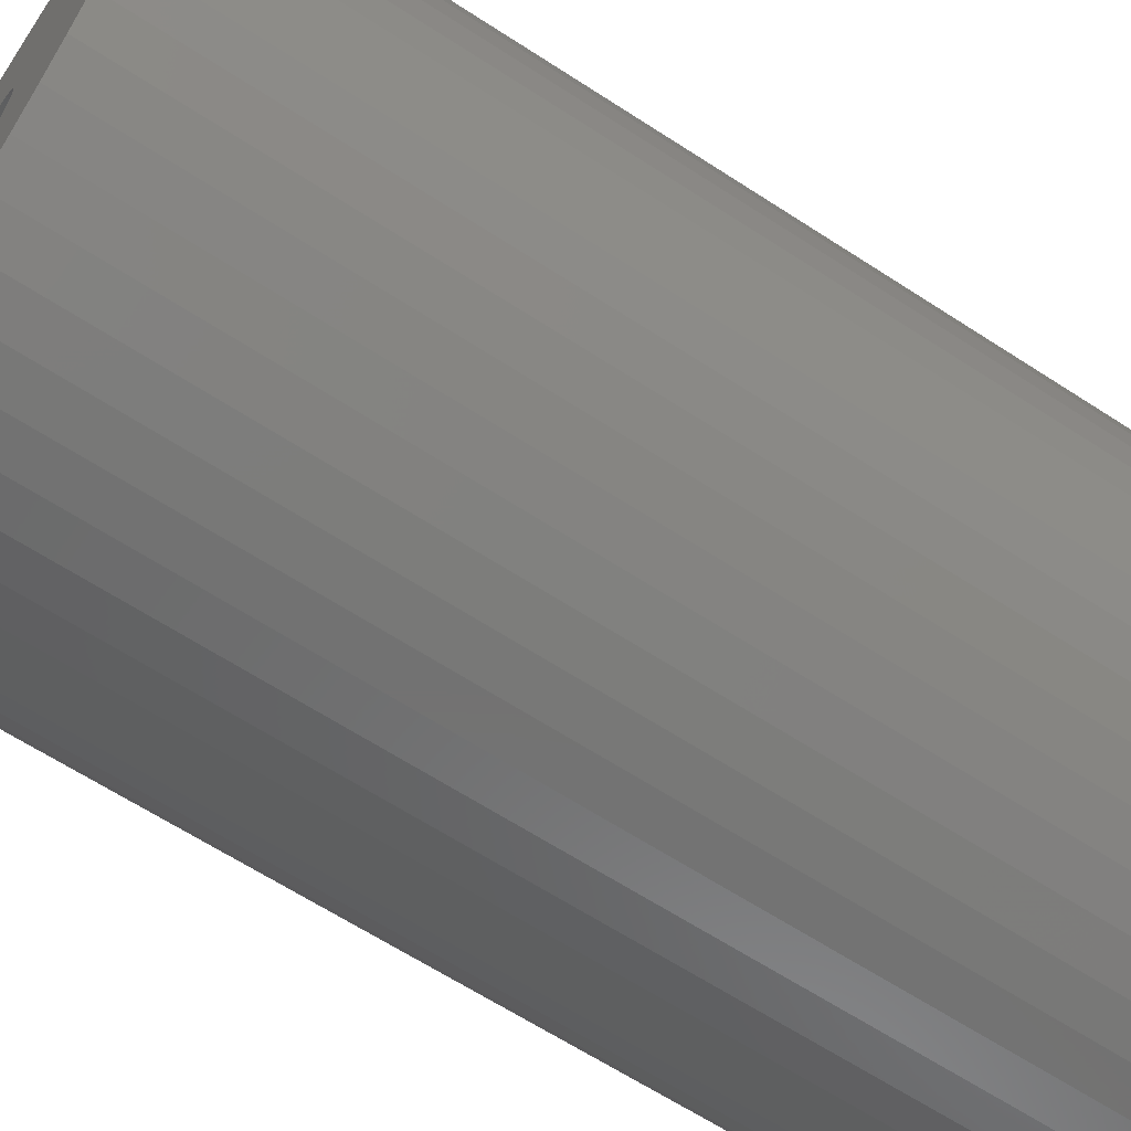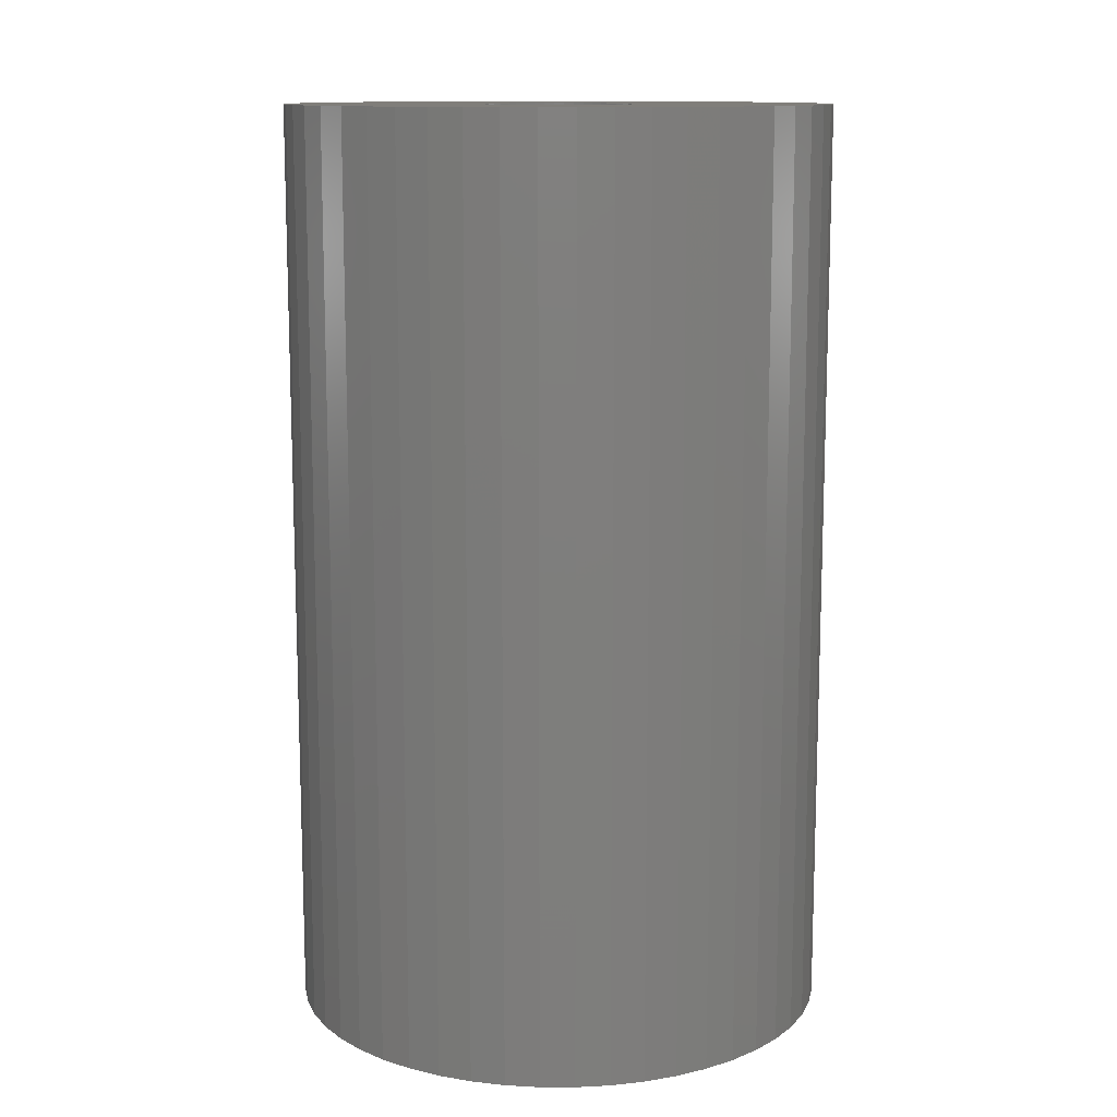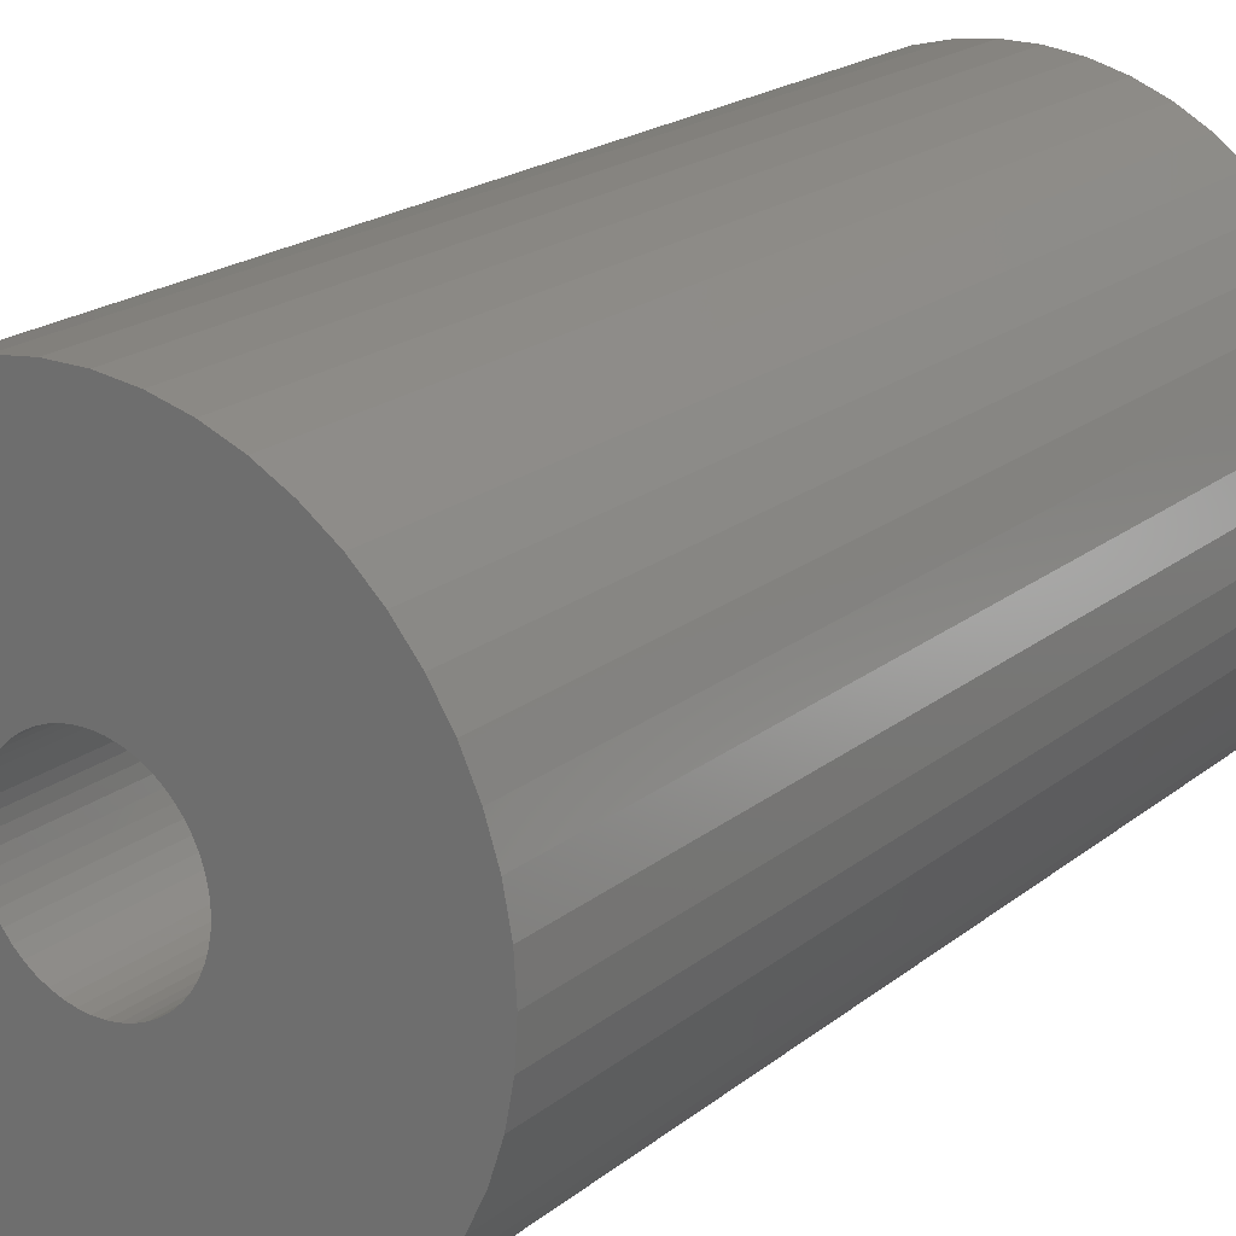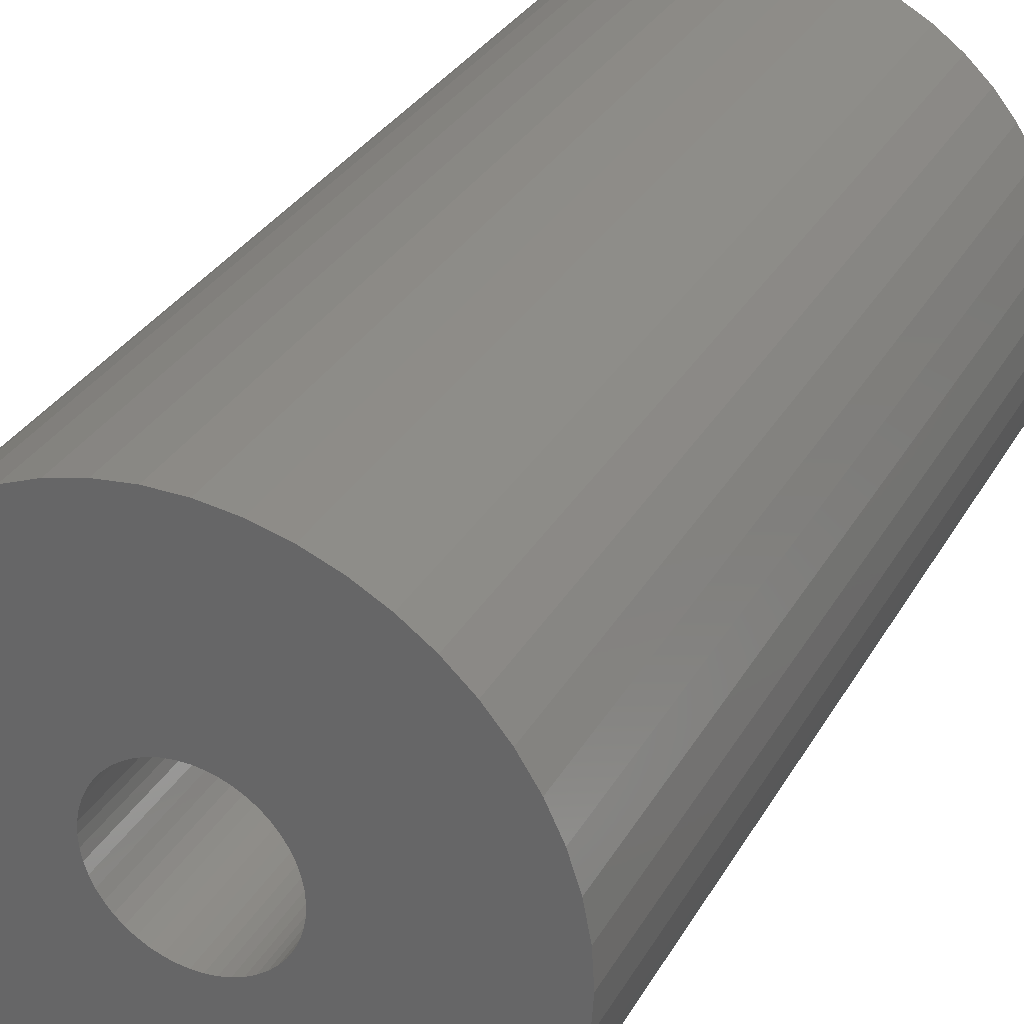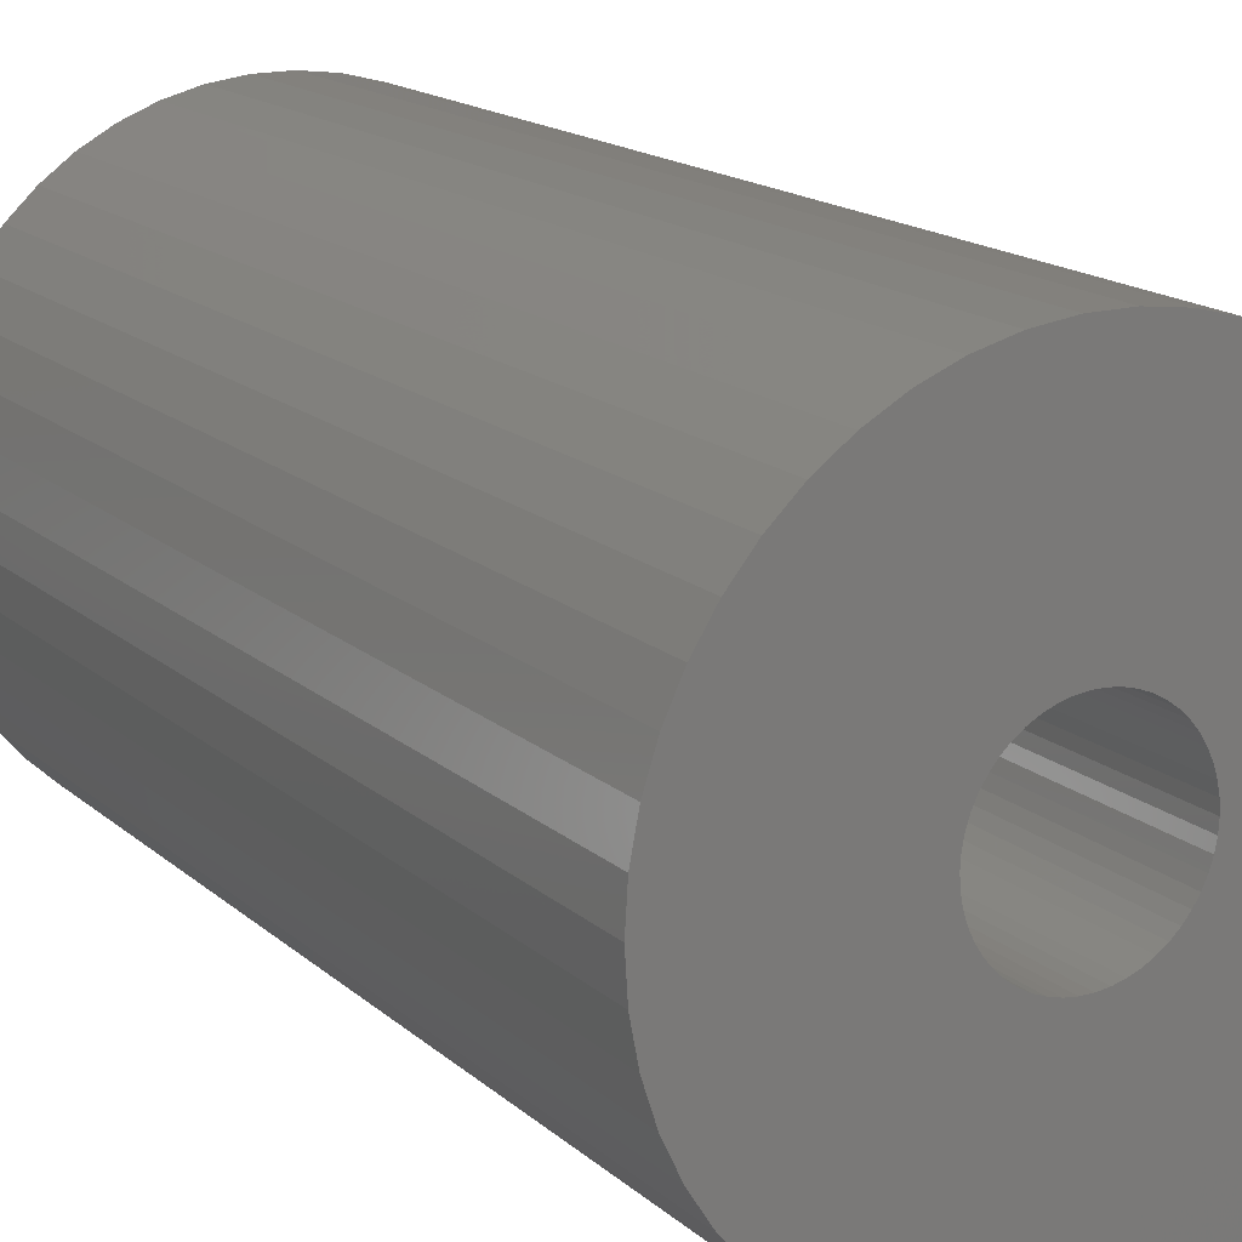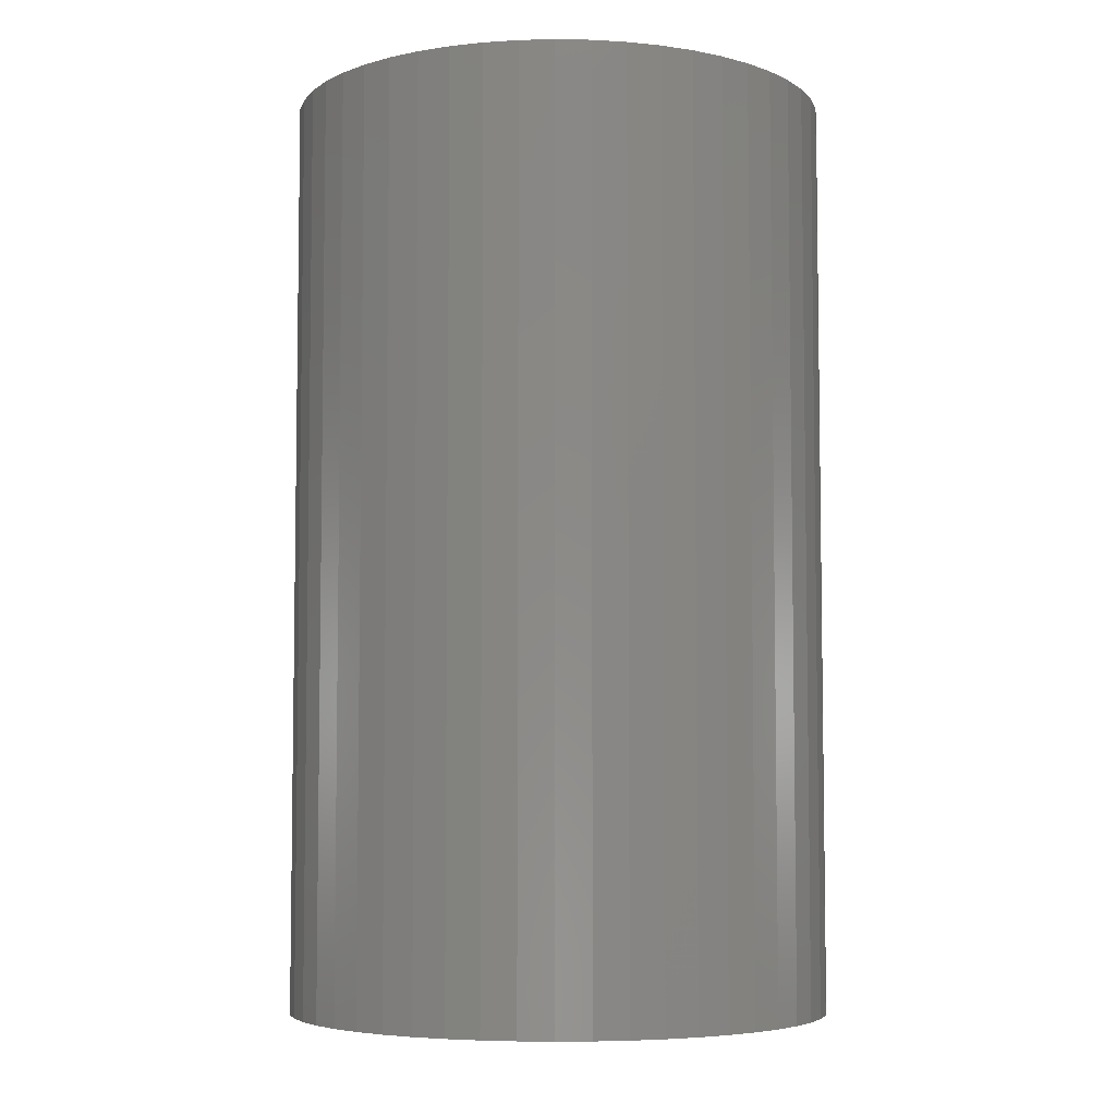
<metadata>
{"format":"stl","ext":"stl","renderer":"f3d","projection":"perspective","resolution":1024,"background":"white","views":[{"elev":-64.2,"azim":-123.3,"up":"+Y"},{"elev":12.1,"azim":-93.4,"up":"+Z"},{"elev":20.3,"azim":35.5,"up":"+Y"},{"elev":31.6,"azim":25.3,"up":"+Y"},{"elev":16.2,"azim":-30.6,"up":"+Y"},{"elev":-5.5,"azim":-10.2,"up":"+Z"}]}
</metadata>
<code>
# stl→obj: 200 verts, 400 faces
v 23.5 0 40
v 23.31 2.945 -40
v 23.31 2.945 40
v 23.5 0 -40
v -23.5 0 -40
v -23.31 2.945 40
v -23.31 2.945 -40
v -23.5 0 40
v 1.476 23.45 -40
v -1.476 23.45 40
v 1.476 23.45 40
v -1.476 23.45 -40
v -1.476 -23.45 -40
v 1.476 -23.45 40
v -1.476 -23.45 40
v 1.476 -23.45 -40
v 17.13 16.09 -40
v 14.98 18.11 40
v 17.13 16.09 40
v 14.98 18.11 -40
v -14.98 18.11 -40
v -17.13 16.09 40
v -14.98 18.11 40
v -17.13 16.09 -40
v -7.262 22.35 -40
v -10.01 21.26 40
v -7.262 22.35 40
v -10.01 21.26 -40
v 21.85 8.651 40
v 20.59 11.32 -40
v 20.59 11.32 40
v 21.85 8.651 -40
v 19.01 13.81 -40
v 19.01 13.81 40
v 10.01 21.26 -40
v 7.262 22.35 40
v 10.01 21.26 40
v 7.262 22.35 -40
v 12.59 19.84 -40
v 12.59 19.84 40
v -21.85 8.651 -40
v -20.59 11.32 40
v -20.59 11.32 -40
v -21.85 8.651 40
v -19.01 13.81 -40
v -19.01 13.81 40
v 7 0 40
v 6.945 0.8773 40
v 22.76 5.844 40
v 23.31 -2.945 40
v 6.78 1.741 40
v 6.945 -0.8773 40
v 6.508 2.577 40
v 22.76 -5.844 40
v 6.134 3.372 40
v 6.78 -1.741 40
v 5.663 4.114 40
v 21.85 -8.651 40
v 5.103 4.792 40
v 6.508 -2.577 40
v 4.462 5.394 40
v 20.59 -11.32 40
v 3.751 5.91 40
v 6.134 -3.372 40
v 2.98 6.334 40
v 19.01 -13.81 40
v 5.663 -4.114 40
v 2.163 6.657 40
v 4.403 23.08 40
v 1.312 6.876 40
v 0.4395 6.986 40
v -0.4395 6.986 40
v -1.312 6.876 40
v -4.403 23.08 40
v -2.163 6.657 40
v -2.98 6.334 40
v -3.751 5.91 40
v -12.59 19.84 40
v -4.462 5.394 40
v -5.103 4.792 40
v -5.663 4.114 40
v 17.13 -16.09 40
v 5.103 -4.792 40
v 14.98 -18.11 40
v 4.462 -5.394 40
v 12.59 -19.84 40
v 3.751 -5.91 40
v 10.01 -21.26 40
v 2.98 -6.334 40
v 7.262 -22.35 40
v 2.163 -6.657 40
v 4.403 -23.08 40
v 1.312 -6.876 40
v 0.4395 -6.986 40
v -0.4395 -6.986 40
v -1.312 -6.876 40
v -4.403 -23.08 40
v -2.163 -6.657 40
v -7.262 -22.35 40
v -2.98 -6.334 40
v -10.01 -21.26 40
v -3.751 -5.91 40
v -12.59 -19.84 40
v -4.462 -5.394 40
v -14.98 -18.11 40
v -5.103 -4.792 40
v -17.13 -16.09 40
v -5.663 -4.114 40
v -19.01 -13.81 40
v -6.134 -3.372 40
v -20.59 -11.32 40
v -6.508 -2.577 40
v -21.85 -8.651 40
v -6.78 -1.741 40
v -22.76 -5.844 40
v -6.945 -0.8773 40
v -23.31 -2.945 40
v -7 0 40
v -6.134 3.372 40
v -6.508 2.577 40
v -6.78 1.741 40
v -22.76 5.844 40
v -6.945 0.8773 40
v -4.403 23.08 -40
v 21.85 -8.651 -40
v 20.59 -11.32 -40
v 7 0 -40
v 23.31 -2.945 -40
v 6.945 -0.8773 -40
v 22.76 -5.844 -40
v 6.78 -1.741 -40
v 6.945 0.8773 -40
v 6.508 -2.577 -40
v 22.76 5.844 -40
v 6.134 -3.372 -40
v 19.01 -13.81 -40
v 6.78 1.741 -40
v 5.663 -4.114 -40
v 17.13 -16.09 -40
v 5.103 -4.792 -40
v 14.98 -18.11 -40
v 6.508 2.577 -40
v 4.462 -5.394 -40
v 12.59 -19.84 -40
v 3.751 -5.91 -40
v 10.01 -21.26 -40
v 6.134 3.372 -40
v 2.98 -6.334 -40
v 7.262 -22.35 -40
v 5.663 4.114 -40
v 2.163 -6.657 -40
v 4.403 -23.08 -40
v 1.312 -6.876 -40
v 0.4395 -6.986 -40
v -0.4395 -6.986 -40
v -1.312 -6.876 -40
v -4.403 -23.08 -40
v -2.163 -6.657 -40
v -7.262 -22.35 -40
v -2.98 -6.334 -40
v -10.01 -21.26 -40
v -3.751 -5.91 -40
v -12.59 -19.84 -40
v -4.462 -5.394 -40
v -14.98 -18.11 -40
v -5.103 -4.792 -40
v -17.13 -16.09 -40
v -19.01 -13.81 -40
v -5.663 -4.114 -40
v 5.103 4.792 -40
v 4.462 5.394 -40
v 3.751 5.91 -40
v 2.98 6.334 -40
v 2.163 6.657 -40
v 4.403 23.08 -40
v 1.312 6.876 -40
v 0.4395 6.986 -40
v -0.4395 6.986 -40
v -1.312 6.876 -40
v -2.163 6.657 -40
v -2.98 6.334 -40
v -3.751 5.91 -40
v -12.59 19.84 -40
v -4.462 5.394 -40
v -5.103 4.792 -40
v -5.663 4.114 -40
v -6.134 3.372 -40
v -6.508 2.577 -40
v -6.78 1.741 -40
v -22.76 5.844 -40
v -6.945 0.8773 -40
v -7 0 -40
v -6.134 -3.372 -40
v -20.59 -11.32 -40
v -6.508 -2.577 -40
v -21.85 -8.651 -40
v -6.78 -1.741 -40
v -22.76 -5.844 -40
v -6.945 -0.8773 -40
v -23.31 -2.945 -40
f 1 2 3
f 2 1 4
f 5 6 7
f 6 5 8
f 9 10 11
f 10 9 12
f 13 14 15
f 14 13 16
f 17 18 19
f 18 17 20
f 21 22 23
f 22 21 24
f 25 26 27
f 26 25 28
f 29 30 31
f 30 29 32
f 31 33 34
f 33 31 30
f 35 36 37
f 36 35 38
f 39 37 40
f 37 39 35
f 41 42 43
f 42 41 44
f 45 22 24
f 22 45 46
f 47 1 3
f 48 3 49
f 1 47 50
f 51 49 29
f 52 50 47
f 53 29 31
f 50 52 54
f 55 31 34
f 56 54 52
f 57 34 19
f 54 56 58
f 59 19 18
f 60 58 56
f 61 18 40
f 58 60 62
f 63 40 37
f 64 62 60
f 65 37 36
f 62 64 66
f 67 66 64
f 3 48 47
f 49 51 48
f 29 53 51
f 31 55 53
f 34 57 55
f 19 59 57
f 18 61 59
f 68 36 69
f 40 63 61
f 37 65 63
f 36 68 65
f 70 69 11
f 69 70 68
f 11 71 70
f 11 72 71
f 10 72 11
f 72 10 73
f 74 73 10
f 73 74 75
f 27 75 74
f 75 27 76
f 26 76 27
f 76 26 77
f 78 77 26
f 77 78 79
f 23 79 78
f 79 23 80
f 22 80 23
f 46 81 22
f 80 22 81
f 66 67 82
f 83 82 67
f 82 83 84
f 85 84 83
f 84 85 86
f 87 86 85
f 86 87 88
f 89 88 87
f 88 89 90
f 91 90 89
f 90 91 92
f 93 92 91
f 92 93 14
f 94 14 93
f 95 14 94
f 15 95 96
f 95 15 14
f 97 96 98
f 99 98 100
f 101 100 102
f 96 97 15
f 103 102 104
f 105 104 106
f 107 106 108
f 109 108 110
f 111 110 112
f 113 112 114
f 115 114 116
f 98 99 97
f 117 116 118
f 81 46 119
f 42 119 46
f 100 101 99
f 119 42 120
f 102 103 101
f 44 120 42
f 104 105 103
f 120 44 121
f 106 107 105
f 122 121 44
f 108 109 107
f 121 122 123
f 110 111 109
f 6 123 122
f 112 113 111
f 123 6 118
f 114 115 113
f 8 118 6
f 116 117 115
f 118 8 117
f 124 27 74
f 27 124 25
f 62 125 58
f 125 62 126
f 127 4 128
f 129 128 130
f 4 127 2
f 131 130 125
f 132 2 127
f 133 125 126
f 2 132 134
f 135 126 136
f 137 134 132
f 138 136 139
f 134 137 32
f 140 139 141
f 142 32 137
f 143 141 144
f 32 142 30
f 145 144 146
f 147 30 142
f 148 146 149
f 30 147 33
f 150 33 147
f 128 129 127
f 130 131 129
f 125 133 131
f 126 135 133
f 136 138 135
f 139 140 138
f 141 143 140
f 151 149 152
f 144 145 143
f 146 148 145
f 149 151 148
f 153 152 16
f 152 153 151
f 16 154 153
f 16 155 154
f 13 155 16
f 155 13 156
f 157 156 13
f 156 157 158
f 159 158 157
f 158 159 160
f 161 160 159
f 160 161 162
f 163 162 161
f 162 163 164
f 165 164 163
f 164 165 166
f 167 166 165
f 168 169 167
f 166 167 169
f 33 150 17
f 170 17 150
f 17 170 20
f 171 20 170
f 20 171 39
f 172 39 171
f 39 172 35
f 173 35 172
f 35 173 38
f 174 38 173
f 38 174 175
f 176 175 174
f 175 176 9
f 177 9 176
f 178 9 177
f 12 178 179
f 178 12 9
f 124 179 180
f 25 180 181
f 28 181 182
f 179 124 12
f 183 182 184
f 21 184 185
f 24 185 186
f 45 186 187
f 43 187 188
f 41 188 189
f 190 189 191
f 180 25 124
f 7 191 192
f 169 168 193
f 194 193 168
f 181 28 25
f 193 194 195
f 182 183 28
f 196 195 194
f 184 21 183
f 195 196 197
f 185 24 21
f 198 197 196
f 186 45 24
f 197 198 199
f 187 43 45
f 200 199 198
f 188 41 43
f 199 200 192
f 189 190 41
f 5 192 200
f 191 7 190
f 192 5 7
f 16 92 14
f 92 16 152
f 49 32 29
f 32 49 134
f 3 134 49
f 134 3 2
f 34 17 19
f 17 34 33
f 38 69 36
f 69 38 175
f 175 11 69
f 11 175 9
f 20 40 18
f 40 20 39
f 43 46 45
f 46 43 42
f 190 44 41
f 44 190 122
f 7 122 190
f 122 7 6
f 28 78 26
f 78 28 183
f 183 23 78
f 23 183 21
f 12 74 10
f 74 12 124
f 50 4 1
f 4 50 128
f 82 136 66
f 136 82 139
f 167 105 107
f 105 167 165
f 194 113 196
f 113 194 111
f 167 109 168
f 109 167 107
f 146 86 88
f 86 146 144
f 66 126 62
f 126 66 136
f 54 128 50
f 128 54 130
f 58 130 54
f 130 58 125
f 198 117 200
f 117 198 115
f 200 8 5
f 8 200 117
f 196 115 198
f 115 196 113
f 141 82 84
f 82 141 139
f 149 88 90
f 88 149 146
f 152 90 92
f 90 152 149
f 157 15 97
f 15 157 13
f 161 99 101
f 99 161 159
f 159 97 99
f 97 159 157
f 168 111 194
f 111 168 109
f 144 84 86
f 84 144 141
f 163 101 103
f 101 163 161
f 165 103 105
f 103 165 163
f 127 48 132
f 48 127 47
f 118 191 123
f 191 118 192
f 178 71 72
f 71 178 177
f 154 95 94
f 95 154 155
f 171 59 61
f 59 171 170
f 185 79 80
f 79 185 184
f 181 75 76
f 75 181 180
f 142 55 147
f 55 142 53
f 132 51 137
f 51 132 48
f 174 65 68
f 65 174 173
f 173 63 65
f 63 173 172
f 120 187 119
f 187 120 188
f 121 188 120
f 188 121 189
f 180 73 75
f 73 180 179
f 137 53 142
f 53 137 51
f 150 59 170
f 59 150 57
f 147 57 150
f 57 147 55
f 176 68 70
f 68 176 174
f 177 70 71
f 70 177 176
f 172 61 63
f 61 172 171
f 119 186 81
f 186 119 187
f 81 185 80
f 185 81 186
f 123 189 121
f 189 123 191
f 182 76 77
f 76 182 181
f 184 77 79
f 77 184 182
f 179 72 73
f 72 179 178
f 129 47 127
f 47 129 52
f 135 60 133
f 60 135 64
f 164 106 104
f 106 164 166
f 110 195 112
f 195 110 193
f 108 193 110
f 193 108 169
f 145 89 87
f 89 145 148
f 133 56 131
f 56 133 60
f 140 67 138
f 67 140 83
f 106 169 108
f 169 106 166
f 112 197 114
f 197 112 195
f 116 192 118
f 192 116 199
f 140 85 83
f 85 140 143
f 148 91 89
f 91 148 151
f 151 93 91
f 93 151 153
f 153 94 93
f 94 153 154
f 131 52 129
f 52 131 56
f 138 64 135
f 64 138 67
f 155 96 95
f 96 155 156
f 158 100 98
f 100 158 160
f 156 98 96
f 98 156 158
f 114 199 116
f 199 114 197
f 143 87 85
f 87 143 145
f 160 102 100
f 102 160 162
f 162 104 102
f 104 162 164

</code>
